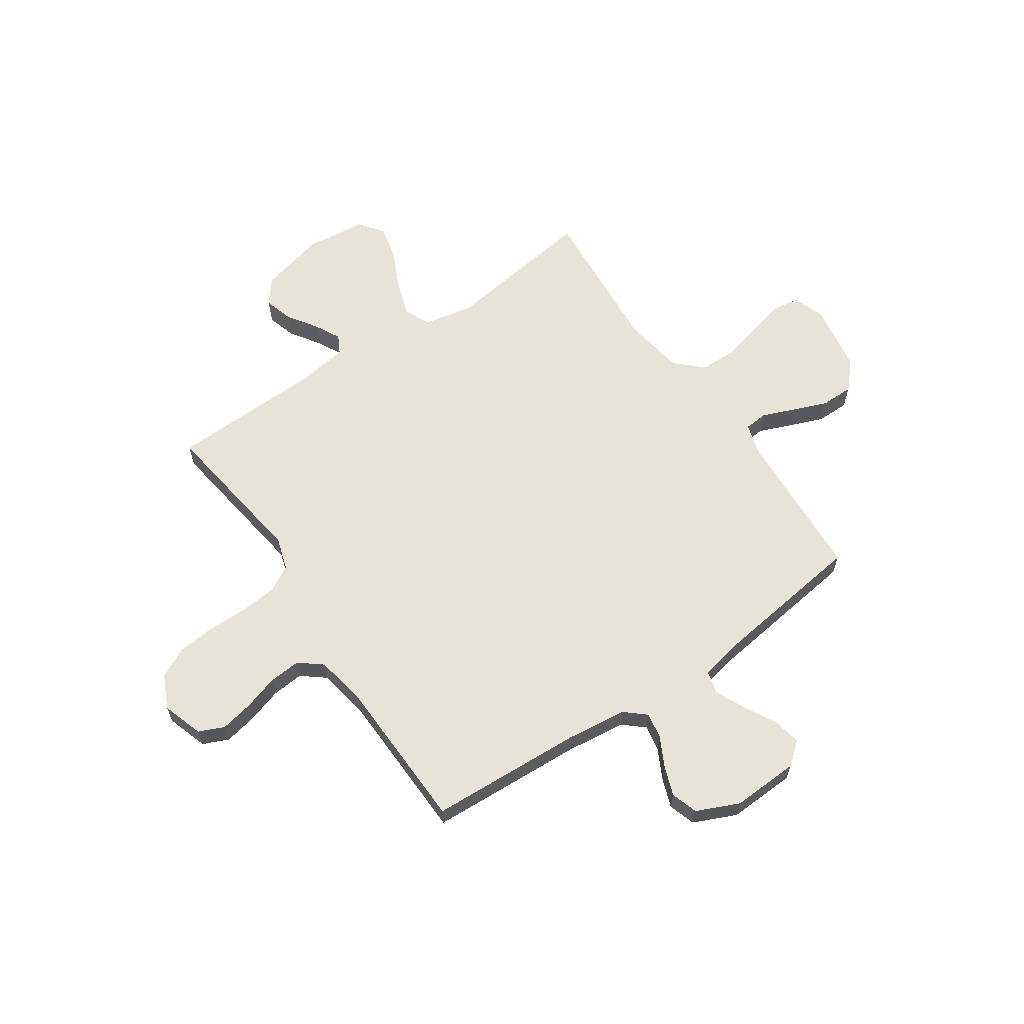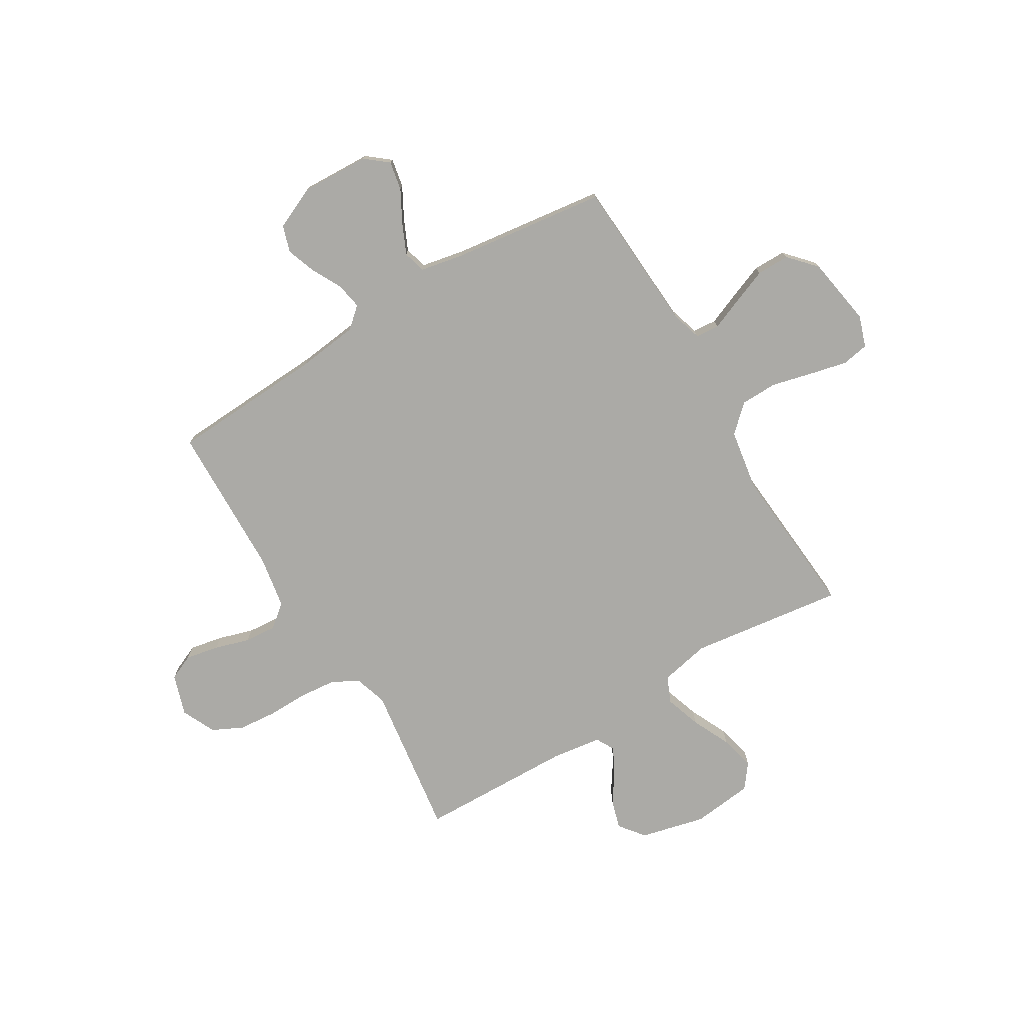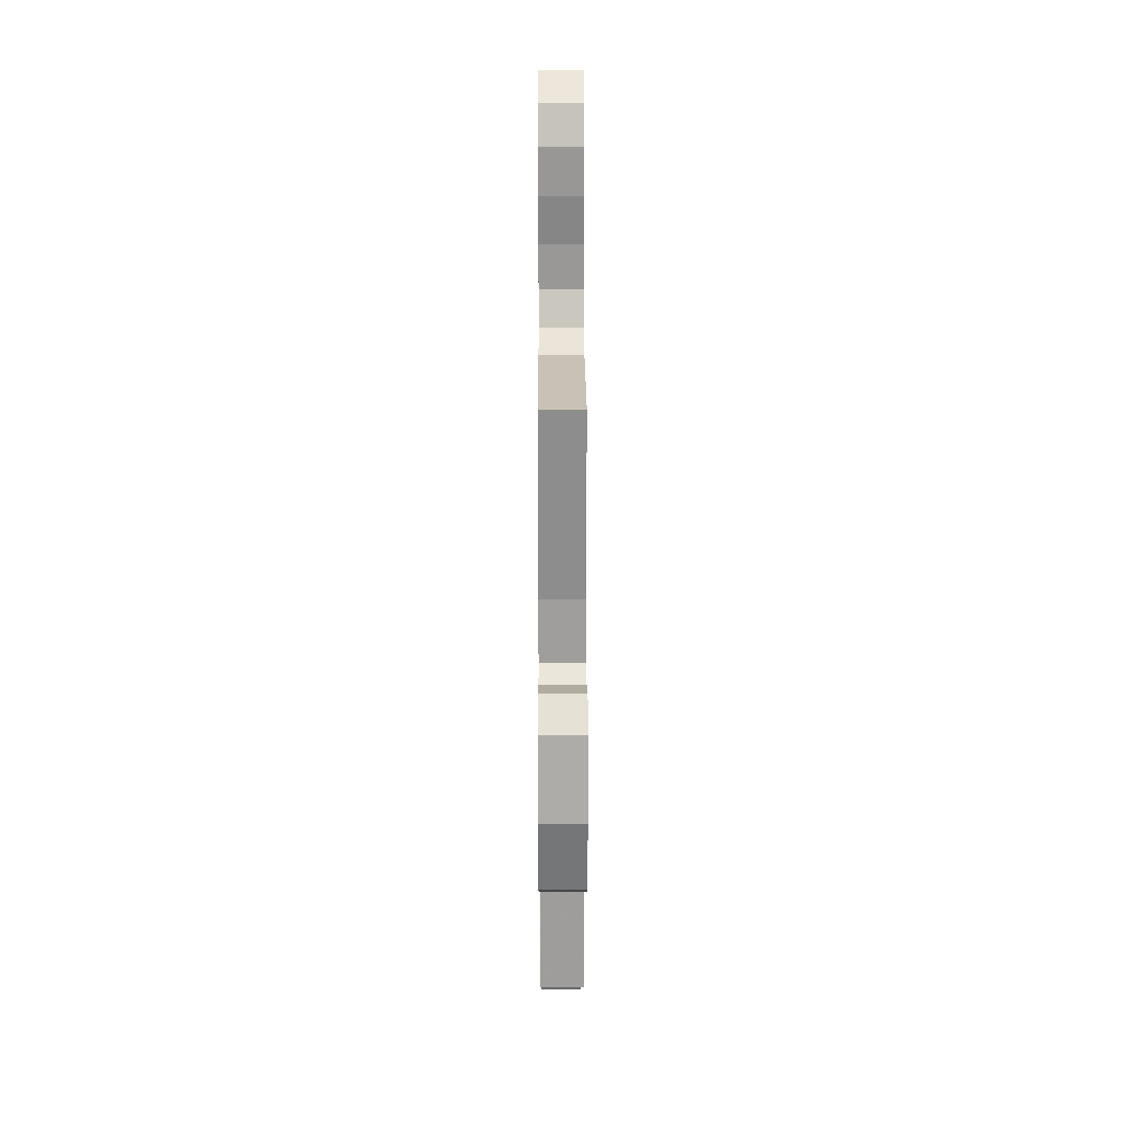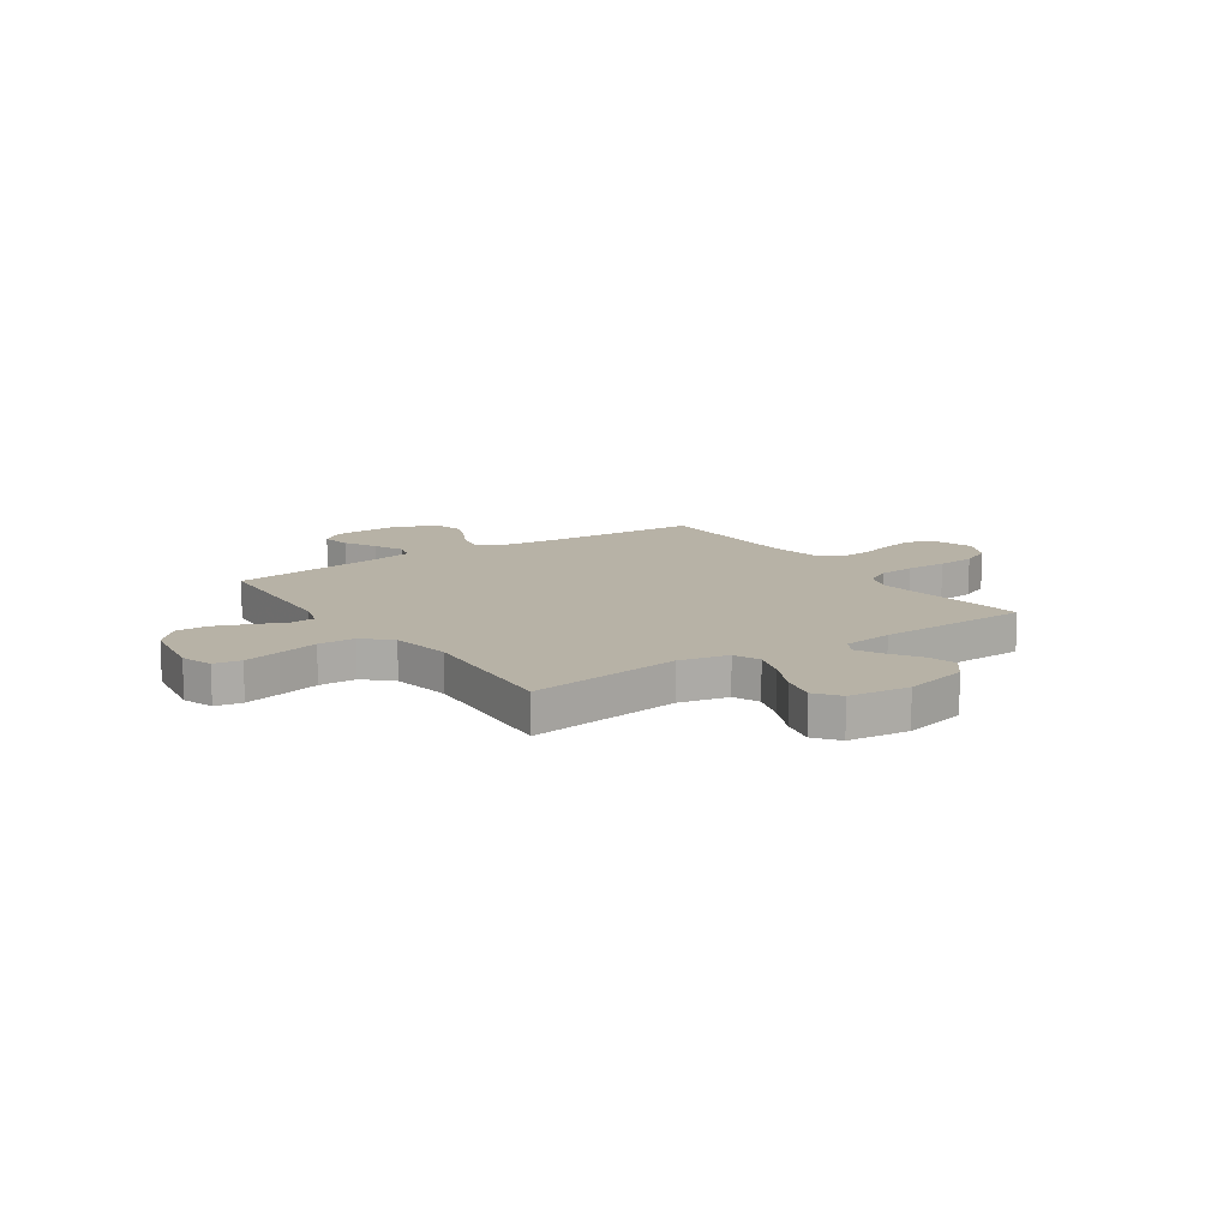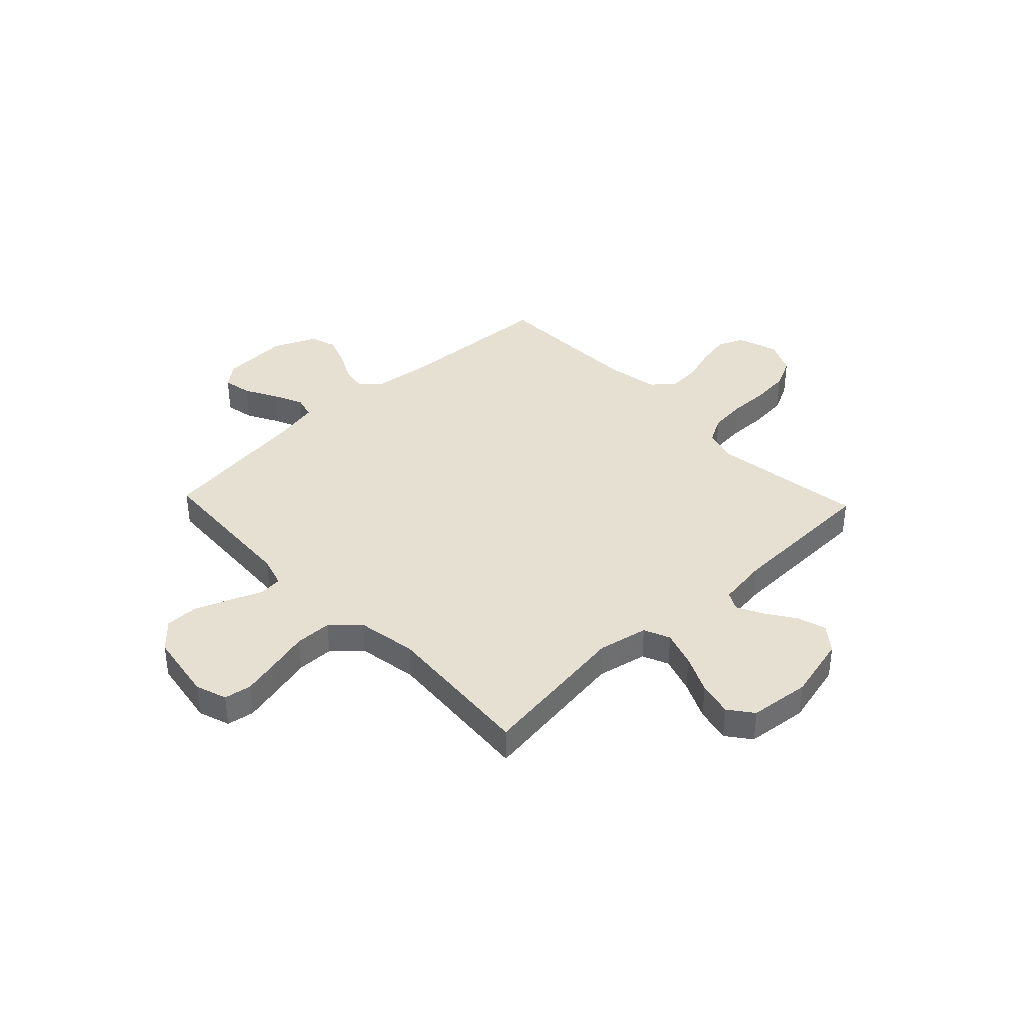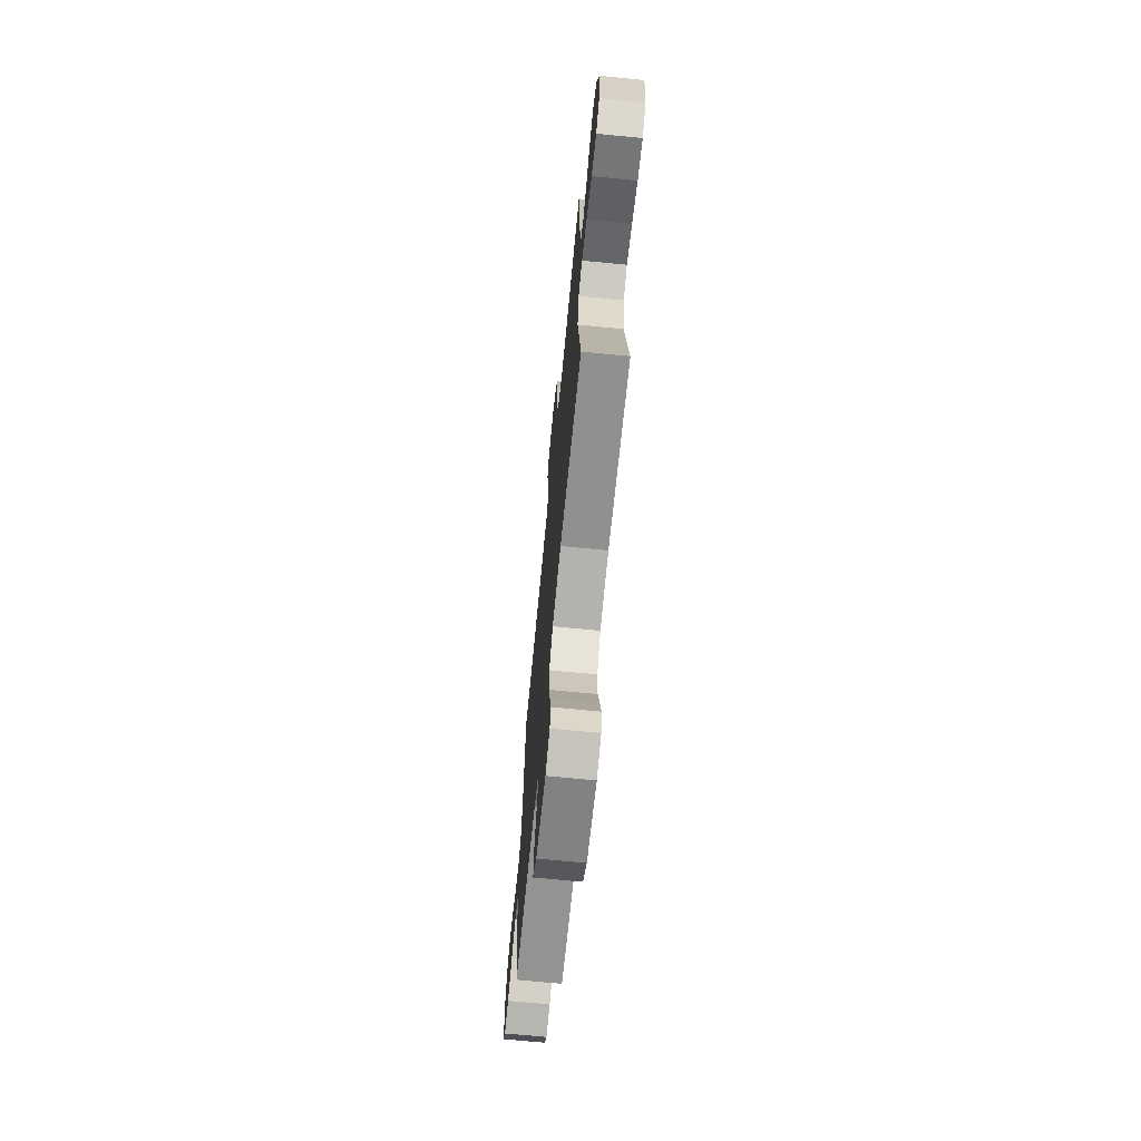
<metadata>
{"format":"obj","ext":"obj","renderer":"f3d","projection":"perspective","resolution":1024,"background":"white","views":[{"elev":62.7,"azim":55.8,"up":"+Y"},{"elev":-75.8,"azim":121.2,"up":"+Y"},{"elev":27.1,"azim":-90.2,"up":"+Z"},{"elev":12.5,"azim":-124.1,"up":"+Y"},{"elev":38.3,"azim":-133.5,"up":"+Y"},{"elev":-70.0,"azim":-95.6,"up":"+Z"}]}
</metadata>
<code>
v 0.5 0.07 -0.5
v 0.2 0.07 -0.517
v 0.14 0.07 -0.535
v 0.136 0.07 -0.581
v 0.161 0.07 -0.643
v 0.188 0.07 -0.712
v 0.188 0.07 -0.776
v 0.135 0.07 -0.824
v 0 0.07 -0.846
v -0.061 0.07 -0.825
v -0.07 0.07 -0.772
v -0.053 0.07 -0.7
v -0.033 0.07 -0.621
v -0.034 0.07 -0.549
v -0.082 0.07 -0.497
v -0.2 0.07 -0.477
v -0.5 0.07 -0.5
v -0.459 0.07 -0.2
v -0.479 0.07 -0.103
v -0.53 0.07 -0.081
v -0.6 0.07 -0.104
v -0.675 0.07 -0.139
v -0.743 0.07 -0.155
v -0.79 0.07 -0.119
v -0.803 0.07 0
v -0.772 0.07 0.126
v -0.723 0.07 0.164
v -0.667 0.07 0.147
v -0.609 0.07 0.108
v -0.559 0.07 0.082
v -0.523 0.07 0.101
v -0.509 0.07 0.2
v -0.5 0.07 0.5
v -0.2 0.07 0.457
v -0.136 0.07 0.477
v -0.108 0.07 0.528
v -0.101 0.07 0.599
v -0.102 0.07 0.678
v -0.095 0.07 0.753
v -0.066 0.07 0.812
v 0 0.07 0.843
v 0.08 0.07 0.817
v 0.102 0.07 0.767
v 0.089 0.07 0.702
v 0.068 0.07 0.634
v 0.063 0.07 0.572
v 0.099 0.07 0.527
v 0.2 0.07 0.509
v 0.5 0.07 0.5
v 0.515 0.07 0.2
v 0.529 0.07 0.08
v 0.564 0.07 0.04
v 0.615 0.07 0.049
v 0.673 0.07 0.079
v 0.731 0.07 0.1
v 0.783 0.07 0.083
v 0.82 0.07 0
v 0.814 0.07 -0.132
v 0.778 0.07 -0.176
v 0.722 0.07 -0.165
v 0.66 0.07 -0.131
v 0.601 0.07 -0.104
v 0.557 0.07 -0.116
v 0.54 0.07 -0.2
v 0.5 0 -0.5
v 0.2 0 -0.517
v 0.14 0 -0.535
v 0.136 0 -0.581
v 0.161 0 -0.643
v 0.188 0 -0.712
v 0.188 0 -0.776
v 0.135 0 -0.824
v 0 0 -0.846
v -0.061 0 -0.825
v -0.07 0 -0.772
v -0.053 0 -0.7
v -0.033 0 -0.621
v -0.034 0 -0.549
v -0.082 0 -0.497
v -0.2 0 -0.477
v -0.5 0 -0.5
v -0.459 0 -0.2
v -0.479 0 -0.103
v -0.53 0 -0.081
v -0.6 0 -0.104
v -0.675 0 -0.139
v -0.743 0 -0.155
v -0.79 0 -0.119
v -0.803 0 0
v -0.772 0 0.126
v -0.723 0 0.164
v -0.667 0 0.147
v -0.609 0 0.108
v -0.559 0 0.082
v -0.523 0 0.101
v -0.509 0 0.2
v -0.5 0 0.5
v -0.2 0 0.457
v -0.136 0 0.477
v -0.108 0 0.528
v -0.101 0 0.599
v -0.102 0 0.678
v -0.095 0 0.753
v -0.066 0 0.812
v 0 0 0.843
v 0.08 0 0.817
v 0.102 0 0.767
v 0.089 0 0.702
v 0.068 0 0.634
v 0.063 0 0.572
v 0.099 0 0.527
v 0.2 0 0.509
v 0.5 0 0.5
v 0.515 0 0.2
v 0.529 0 0.08
v 0.564 0 0.04
v 0.615 0 0.049
v 0.673 0 0.079
v 0.731 0 0.1
v 0.783 0 0.083
v 0.82 0 0
v 0.814 0 -0.132
v 0.778 0 -0.176
v 0.722 0 -0.165
v 0.66 0 -0.131
v 0.601 0 -0.104
v 0.557 0 -0.116
v 0.54 0 -0.2
f 58 59 60 61
f 58 61 62
f 57 58 62
f 56 57 62 63
f 53 54 55 56
f 48 49 50
f 47 48 50 51
f 42 43 44 45
f 42 45 46
f 41 42 46
f 40 41 46
f 37 38 39 40
f 36 37 40 46
f 35 36 46 47
f 32 33 34
f 31 32 34 35
f 26 27 28 29
f 26 29 30
f 25 26 30
f 24 25 30
f 21 22 23 24
f 20 21 24 30
f 19 20 30 31
f 16 17 18
f 15 16 18 19
f 10 11 12 13
f 8 9 10 13
f 8 13 14
f 7 8 14
f 4 5 6 7
f 4 7 14 15
f 64 1 2
f 63 64 2 3
f 53 56 63
f 52 53 63 3
f 47 51 52 3
f 19 31 35 47
f 15 19 47
f 3 4 15 47
f 125 124 123 122
f 126 125 122
f 126 122 121
f 127 126 121 120
f 120 119 118 117
f 114 113 112
f 115 114 112 111
f 109 108 107 106
f 110 109 106
f 110 106 105
f 110 105 104
f 104 103 102 101
f 110 104 101 100
f 111 110 100 99
f 98 97 96
f 99 98 96 95
f 93 92 91 90
f 94 93 90
f 94 90 89
f 94 89 88
f 88 87 86 85
f 94 88 85 84
f 95 94 84 83
f 82 81 80
f 83 82 80 79
f 77 76 75 74
f 77 74 73 72
f 78 77 72
f 78 72 71
f 71 70 69 68
f 79 78 71 68
f 66 65 128
f 67 66 128 127
f 127 120 117
f 67 127 117 116
f 67 116 115 111
f 111 99 95 83
f 111 83 79
f 111 79 68 67
f 1 65 66 2
f 2 66 67 3
f 3 67 68 4
f 4 68 69 5
f 5 69 70 6
f 6 70 71 7
f 7 71 72 8
f 8 72 73 9
f 9 73 74 10
f 10 74 75 11
f 11 75 76 12
f 12 76 77 13
f 13 77 78 14
f 14 78 79 15
f 15 79 80 16
f 16 80 81 17
f 17 81 82 18
f 18 82 83 19
f 19 83 84 20
f 20 84 85 21
f 21 85 86 22
f 22 86 87 23
f 23 87 88 24
f 24 88 89 25
f 25 89 90 26
f 26 90 91 27
f 27 91 92 28
f 28 92 93 29
f 29 93 94 30
f 30 94 95 31
f 31 95 96 32
f 32 96 97 33
f 33 97 98 34
f 34 98 99 35
f 35 99 100 36
f 36 100 101 37
f 37 101 102 38
f 38 102 103 39
f 39 103 104 40
f 40 104 105 41
f 41 105 106 42
f 42 106 107 43
f 43 107 108 44
f 44 108 109 45
f 45 109 110 46
f 46 110 111 47
f 47 111 112 48
f 48 112 113 49
f 49 113 114 50
f 50 114 115 51
f 51 115 116 52
f 52 116 117 53
f 53 117 118 54
f 54 118 119 55
f 55 119 120 56
f 56 120 121 57
f 57 121 122 58
f 58 122 123 59
f 59 123 124 60
f 60 124 125 61
f 61 125 126 62
f 62 126 127 63
f 63 127 128 64
f 64 128 65 1

</code>
